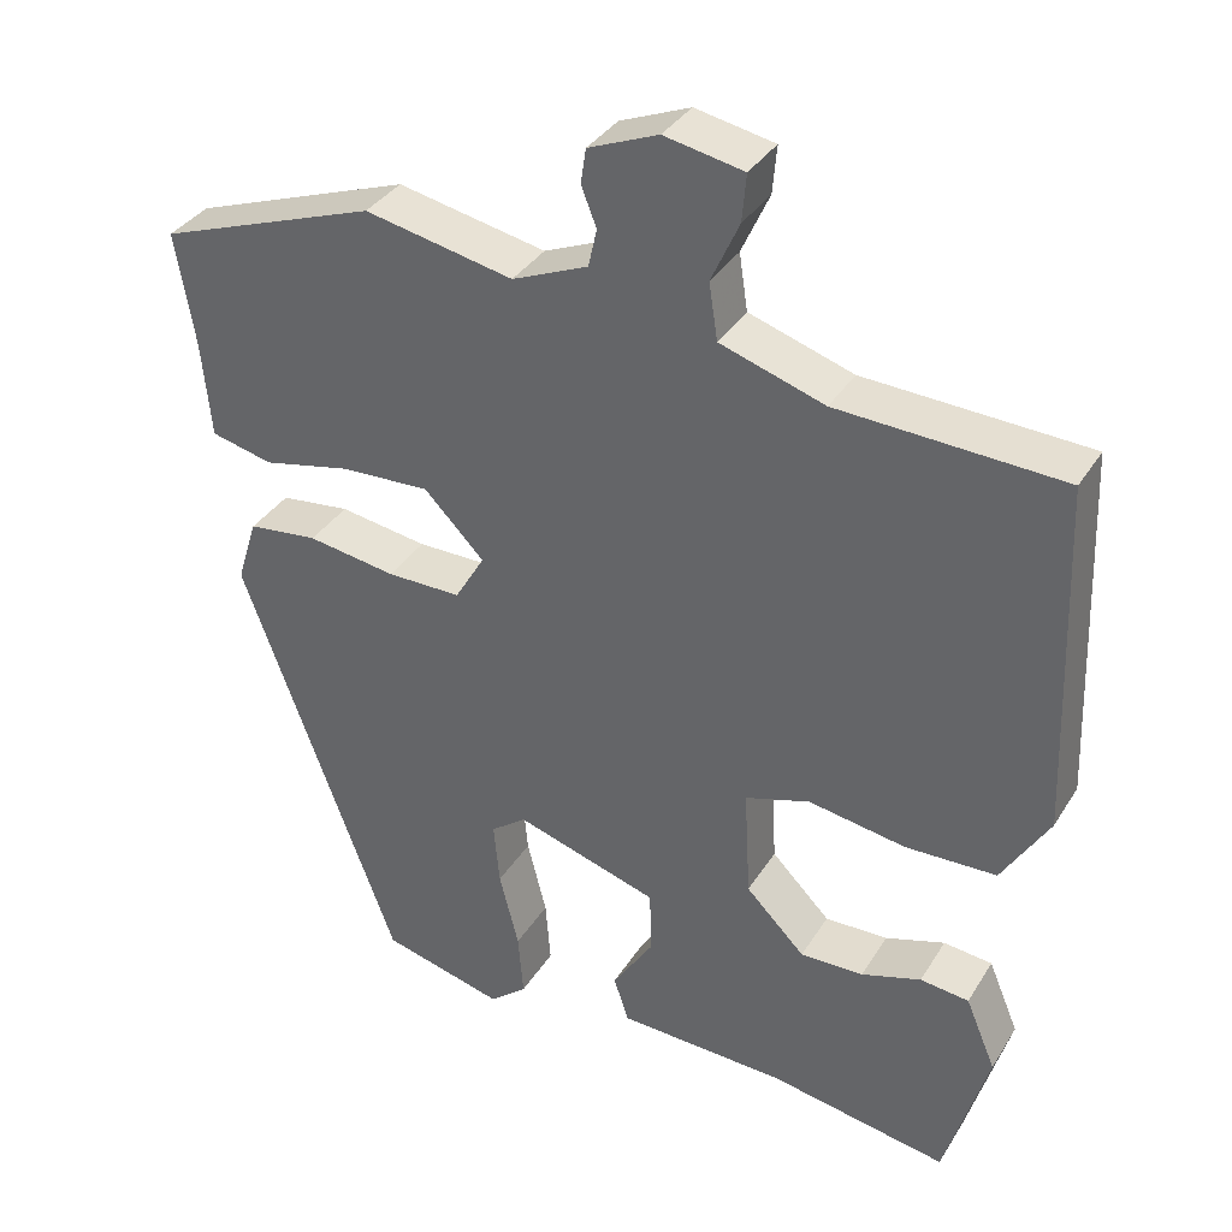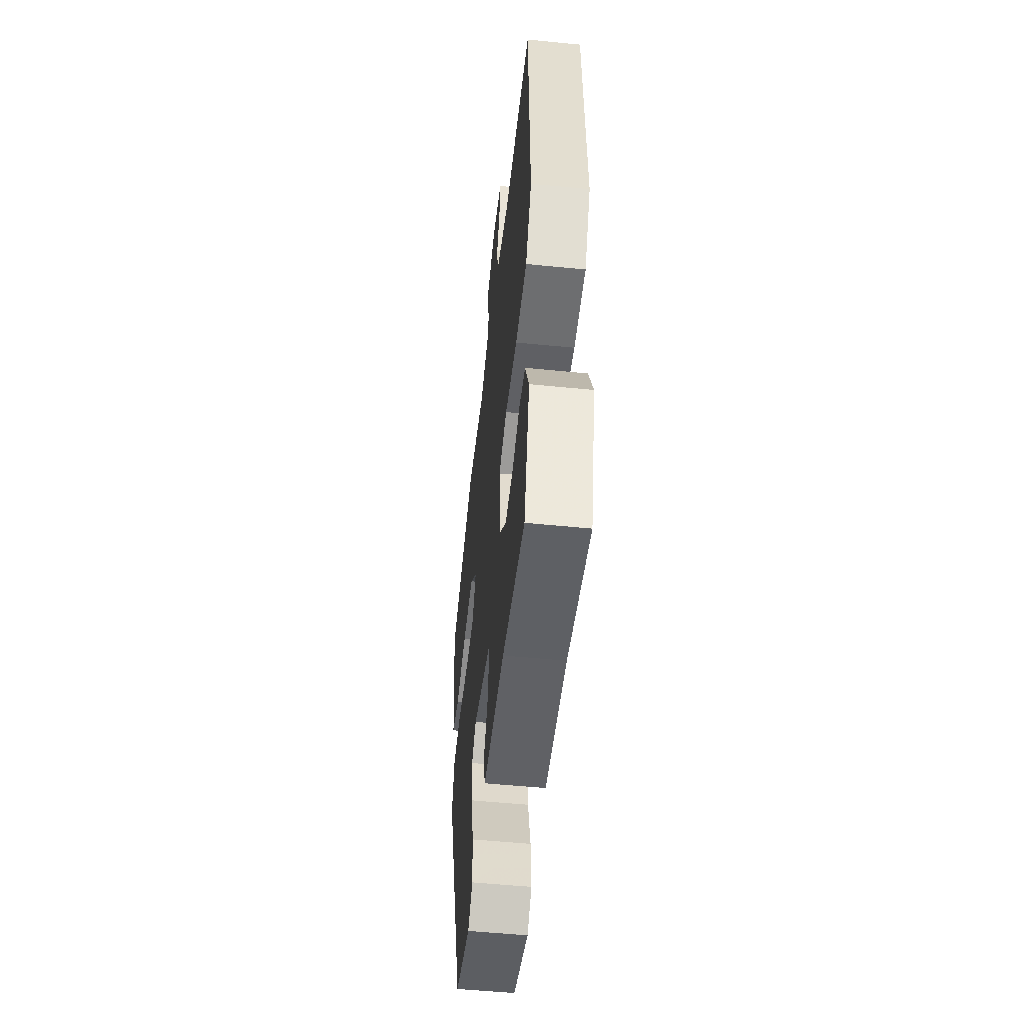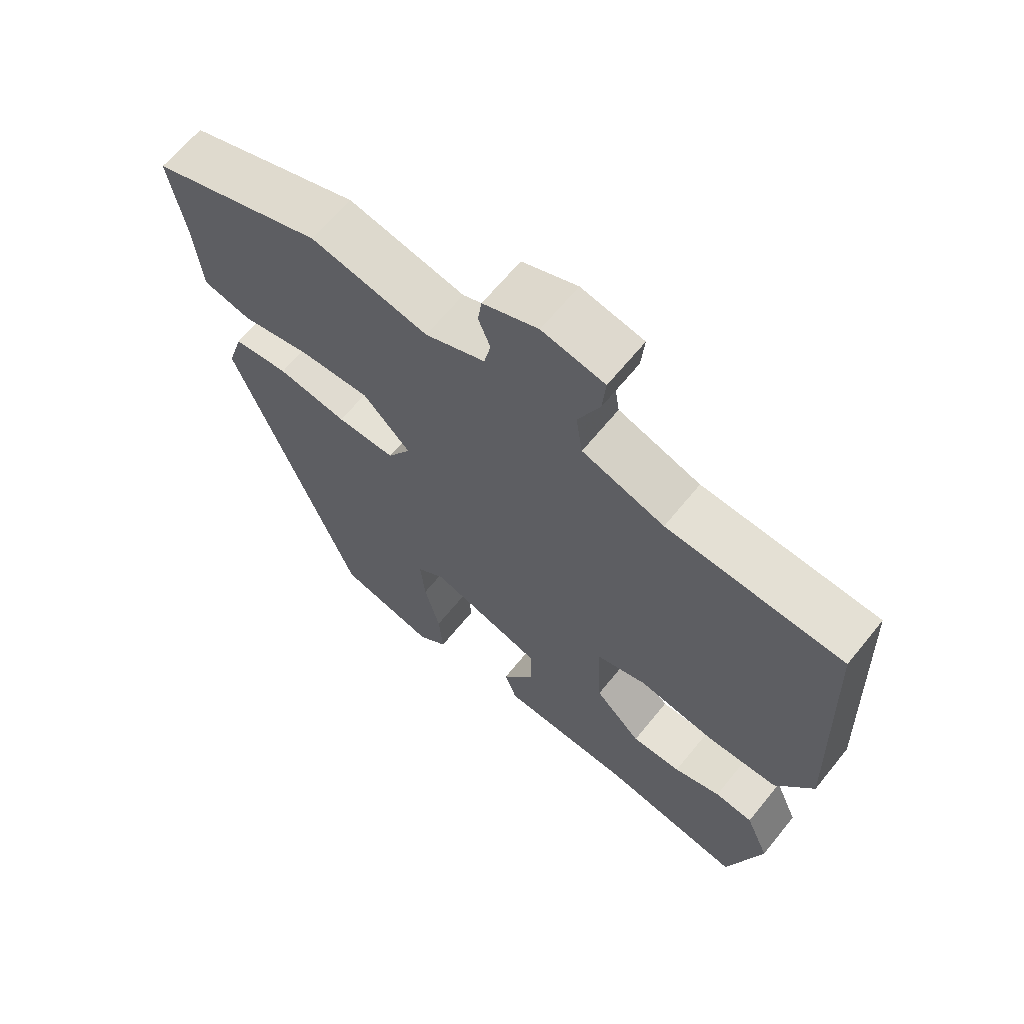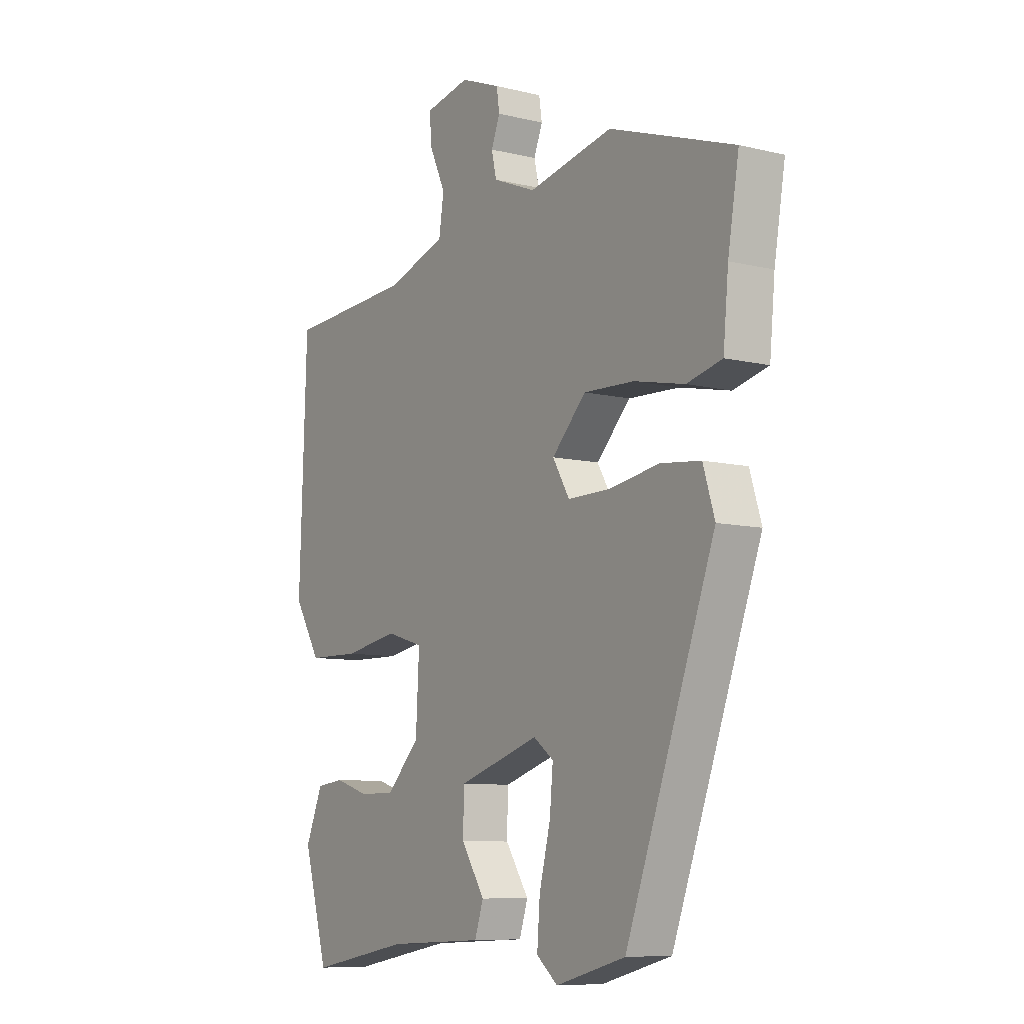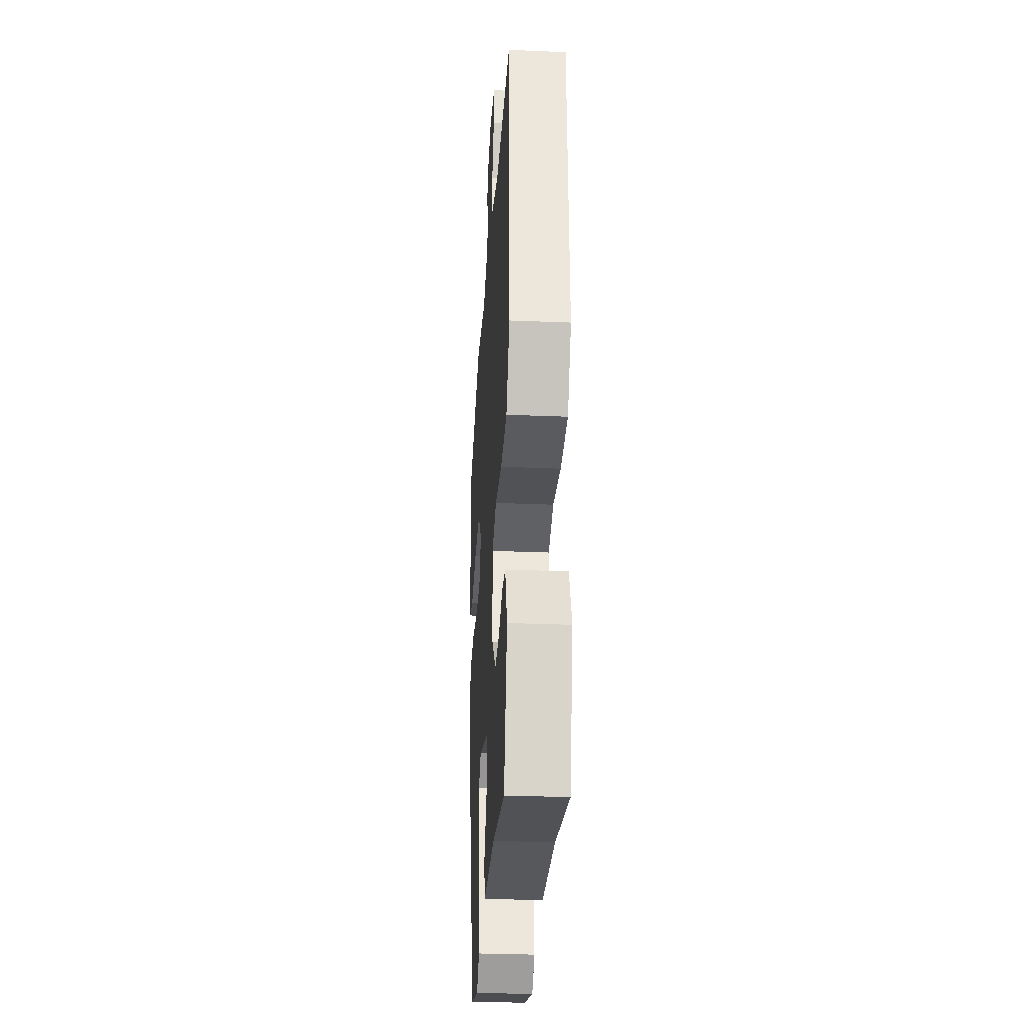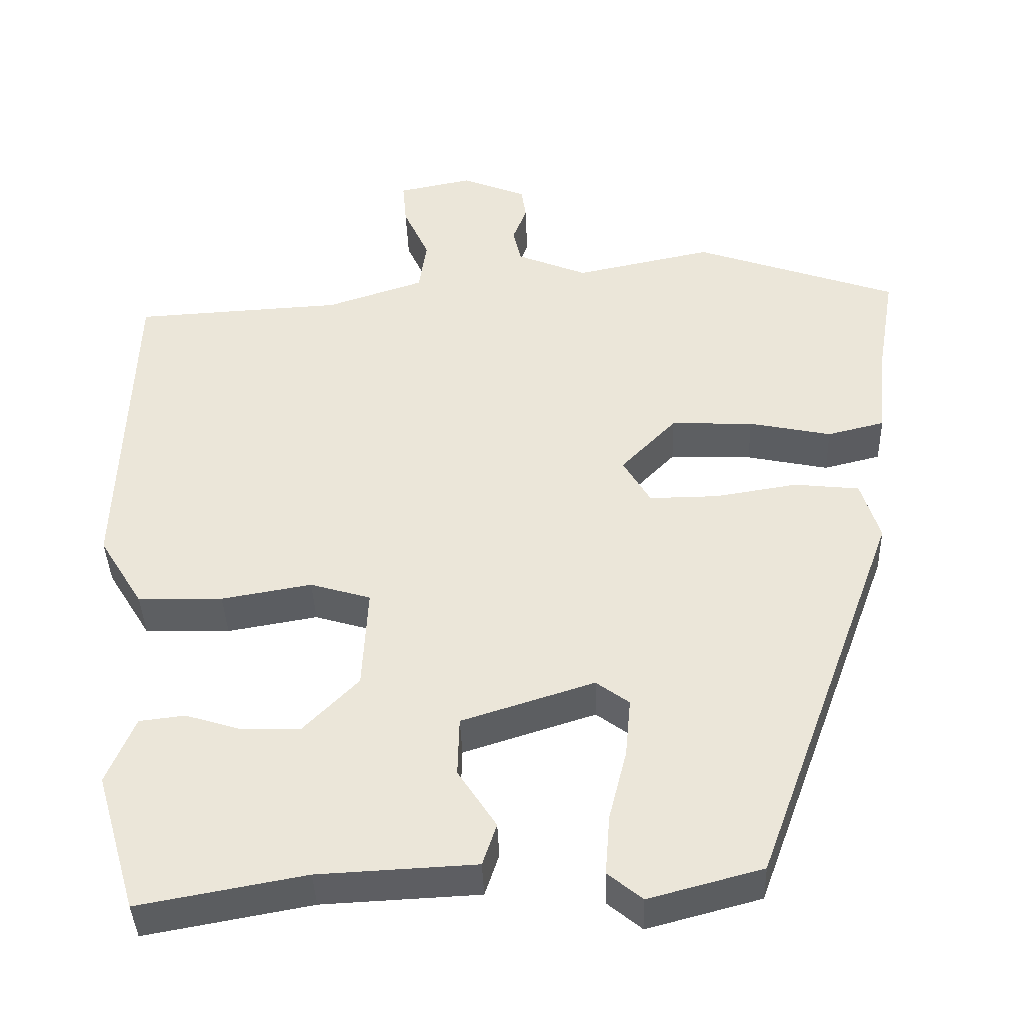
<metadata>
{"format":"obj","ext":"obj","renderer":"f3d","projection":"perspective","resolution":1024,"background":"white","views":[{"elev":35.2,"azim":-152.3,"up":"+Z"},{"elev":-53.1,"azim":-96.1,"up":"+Z"},{"elev":64.8,"azim":-141.0,"up":"+Z"},{"elev":-8.7,"azim":56.8,"up":"+Z"},{"elev":-31.0,"azim":-93.4,"up":"+Z"},{"elev":-39.5,"azim":1.9,"up":"+Z"}]}
</metadata>
<code>
v 0.31 0.07 0.566
v 0.569 0.07 0.476
v 0.546 0.07 0.341
v 0.535 0.07 0.227
v 0.462 0.07 0.209
v 0.357 0.07 0.231
v 0.252 0.07 0.235
v 0.181 0.07 0.162
v 0.216 0.07 0.103
v 0.304 0.07 0.104
v 0.409 0.07 0.121
v 0.492 0.07 0.112
v 0.516 0.07 0.035
v 0.331 0.07 -0.466
v 0.186 0.07 -0.505
v 0.142 0.07 -0.469
v 0.148 0.07 -0.392
v 0.171 0.07 -0.301
v 0.178 0.07 -0.226
v 0.136 0.07 -0.195
v -0.033 0.07 -0.249
v -0.035 0.07 -0.325
v 0.014 0.07 -0.4
v -0.004 0.07 -0.454
v -0.205 0.07 -0.464
v -0.417 0.07 -0.503
v -0.469 0.07 -0.326
v -0.433 0.07 -0.24
v -0.375 0.07 -0.233
v -0.304 0.07 -0.255
v -0.229 0.07 -0.256
v -0.159 0.07 -0.185
v -0.152 0.07 -0.054
v -0.229 0.07 -0.031
v -0.344 0.07 -0.051
v -0.452 0.07 -0.049
v -0.508 0.07 0.042
v -0.493 0.07 0.461
v -0.227 0.07 0.476
v -0.103 0.07 0.517
v -0.093 0.07 0.584
v -0.126 0.07 0.656
v -0.131 0.07 0.712
v -0.037 0.07 0.731
v 0.046 0.07 0.698
v 0.052 0.07 0.657
v 0.034 0.07 0.611
v 0.044 0.07 0.566
v 0.134 0.07 0.529
v 0.31 0 0.566
v 0.569 0 0.476
v 0.546 0 0.341
v 0.535 0 0.227
v 0.462 0 0.209
v 0.357 0 0.231
v 0.252 0 0.235
v 0.181 0 0.162
v 0.216 0 0.103
v 0.304 0 0.104
v 0.409 0 0.121
v 0.492 0 0.112
v 0.516 0 0.035
v 0.331 0 -0.466
v 0.186 0 -0.505
v 0.142 0 -0.469
v 0.148 0 -0.392
v 0.171 0 -0.301
v 0.178 0 -0.226
v 0.136 0 -0.195
v -0.033 0 -0.249
v -0.035 0 -0.325
v 0.014 0 -0.4
v -0.004 0 -0.454
v -0.205 0 -0.464
v -0.417 0 -0.503
v -0.469 0 -0.326
v -0.433 0 -0.24
v -0.375 0 -0.233
v -0.304 0 -0.255
v -0.229 0 -0.256
v -0.159 0 -0.185
v -0.152 0 -0.054
v -0.229 0 -0.031
v -0.344 0 -0.051
v -0.452 0 -0.049
v -0.508 0 0.042
v -0.493 0 0.461
v -0.227 0 0.476
v -0.103 0 0.517
v -0.093 0 0.584
v -0.126 0 0.656
v -0.131 0 0.712
v -0.037 0 0.731
v 0.046 0 0.698
v 0.052 0 0.657
v 0.034 0 0.611
v 0.044 0 0.566
v 0.134 0 0.529
f 45 46 47
f 44 45 47
f 43 44 47
f 42 43 47
f 41 42 47
f 40 41 47 48
f 37 38 39
f 36 37 39
f 35 36 39
f 34 35 39
f 33 34 39 40
f 40 48 49
f 33 40 49
f 32 33 49
f 28 29 30
f 27 28 30
f 26 27 30
f 25 26 30
f 25 30 31
f 24 25 31
f 23 24 31
f 22 23 31
f 21 22 31 32
f 16 17 18
f 15 16 18
f 14 15 18
f 13 14 18
f 12 13 18
f 11 12 18
f 10 11 18
f 9 10 18 19
f 8 9 19 20
f 3 4 5 6
f 3 6 7
f 2 3 7
f 1 2 7
f 49 1 7 8
f 21 32 49
f 20 21 49
f 8 20 49
f 96 95 94
f 96 94 93
f 96 93 92
f 96 92 91
f 96 91 90
f 97 96 90 89
f 88 87 86
f 88 86 85
f 88 85 84
f 88 84 83
f 89 88 83 82
f 98 97 89
f 98 89 82
f 98 82 81
f 79 78 77
f 79 77 76
f 79 76 75
f 79 75 74
f 80 79 74
f 80 74 73
f 80 73 72
f 80 72 71
f 81 80 71 70
f 67 66 65
f 67 65 64
f 67 64 63
f 67 63 62
f 67 62 61
f 67 61 60
f 67 60 59
f 68 67 59 58
f 69 68 58 57
f 55 54 53 52
f 56 55 52
f 56 52 51
f 56 51 50
f 57 56 50 98
f 98 81 70
f 98 70 69
f 98 69 57
f 1 50 51 2
f 2 51 52 3
f 3 52 53 4
f 4 53 54 5
f 5 54 55 6
f 6 55 56 7
f 7 56 57 8
f 8 57 58 9
f 9 58 59 10
f 10 59 60 11
f 11 60 61 12
f 12 61 62 13
f 13 62 63 14
f 14 63 64 15
f 15 64 65 16
f 16 65 66 17
f 17 66 67 18
f 18 67 68 19
f 19 68 69 20
f 20 69 70 21
f 21 70 71 22
f 22 71 72 23
f 23 72 73 24
f 24 73 74 25
f 25 74 75 26
f 26 75 76 27
f 27 76 77 28
f 28 77 78 29
f 29 78 79 30
f 30 79 80 31
f 31 80 81 32
f 32 81 82 33
f 33 82 83 34
f 34 83 84 35
f 35 84 85 36
f 36 85 86 37
f 37 86 87 38
f 38 87 88 39
f 39 88 89 40
f 40 89 90 41
f 41 90 91 42
f 42 91 92 43
f 43 92 93 44
f 44 93 94 45
f 45 94 95 46
f 46 95 96 47
f 47 96 97 48
f 48 97 98 49
f 49 98 50 1

</code>
